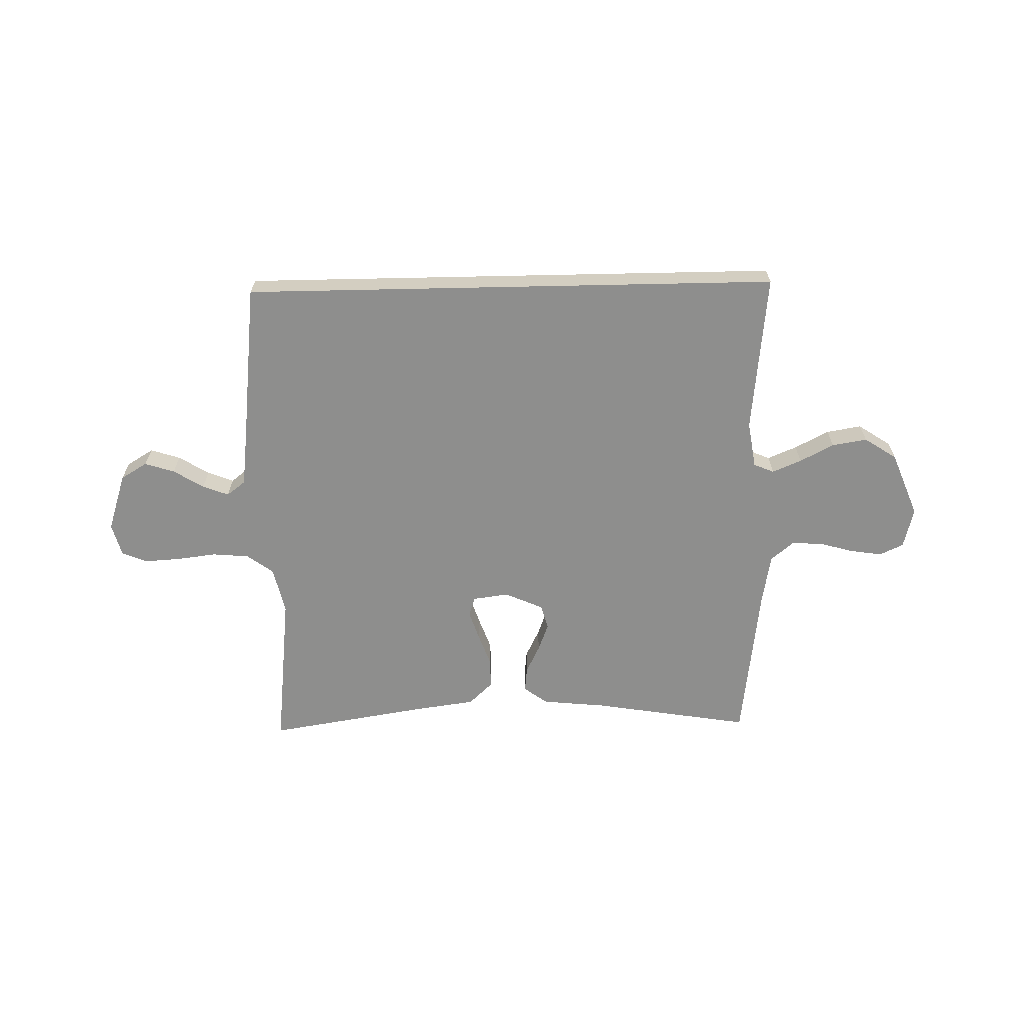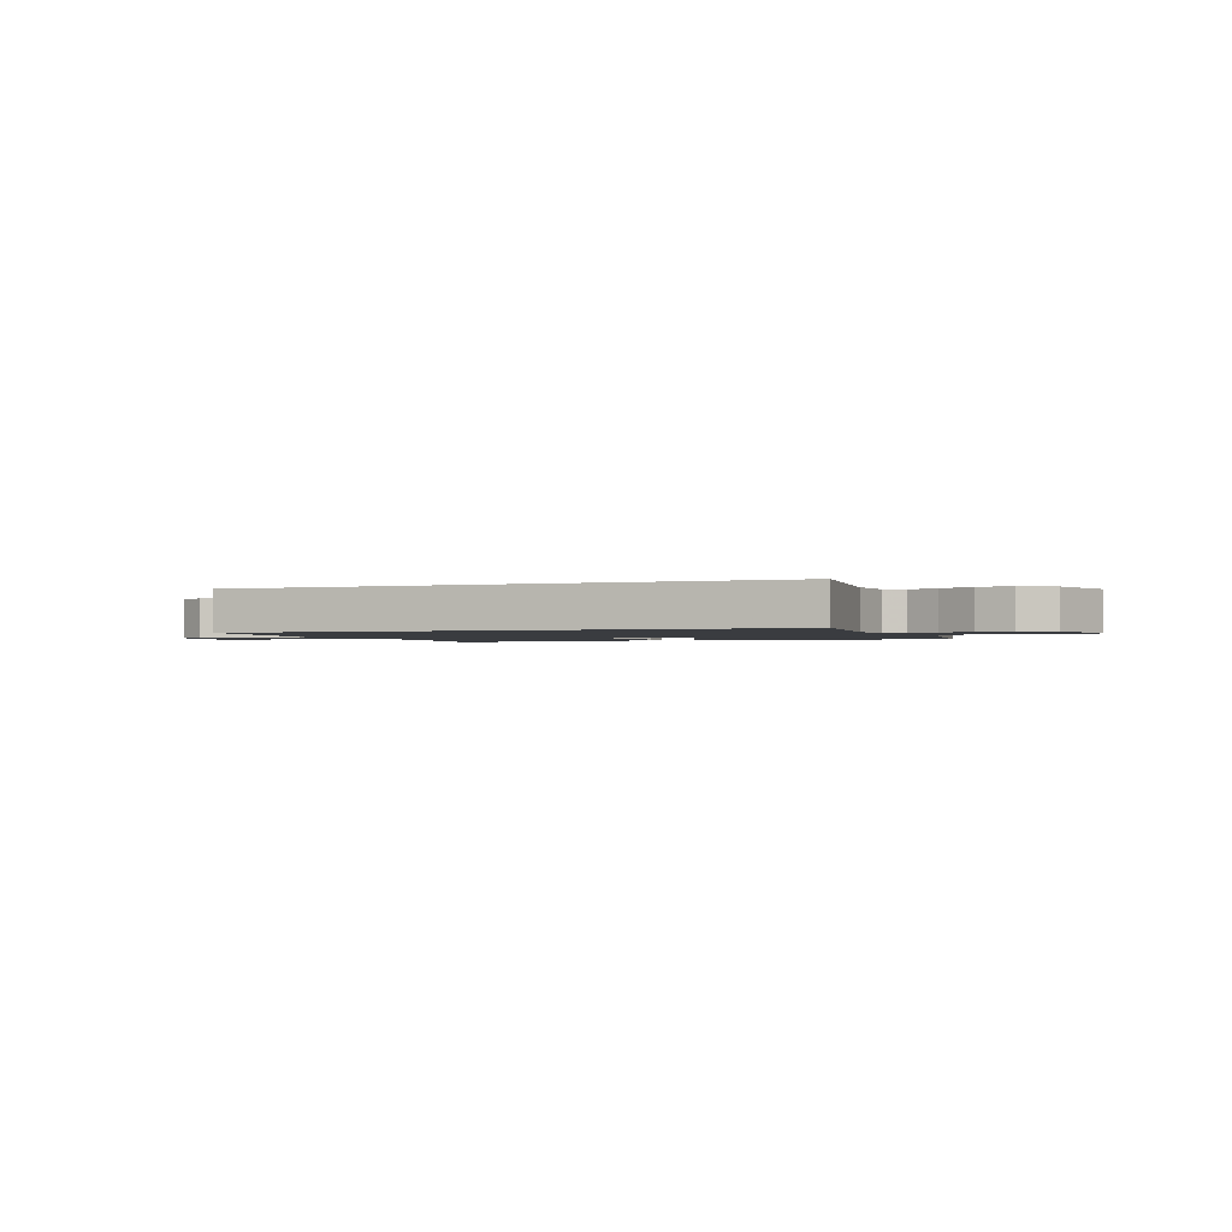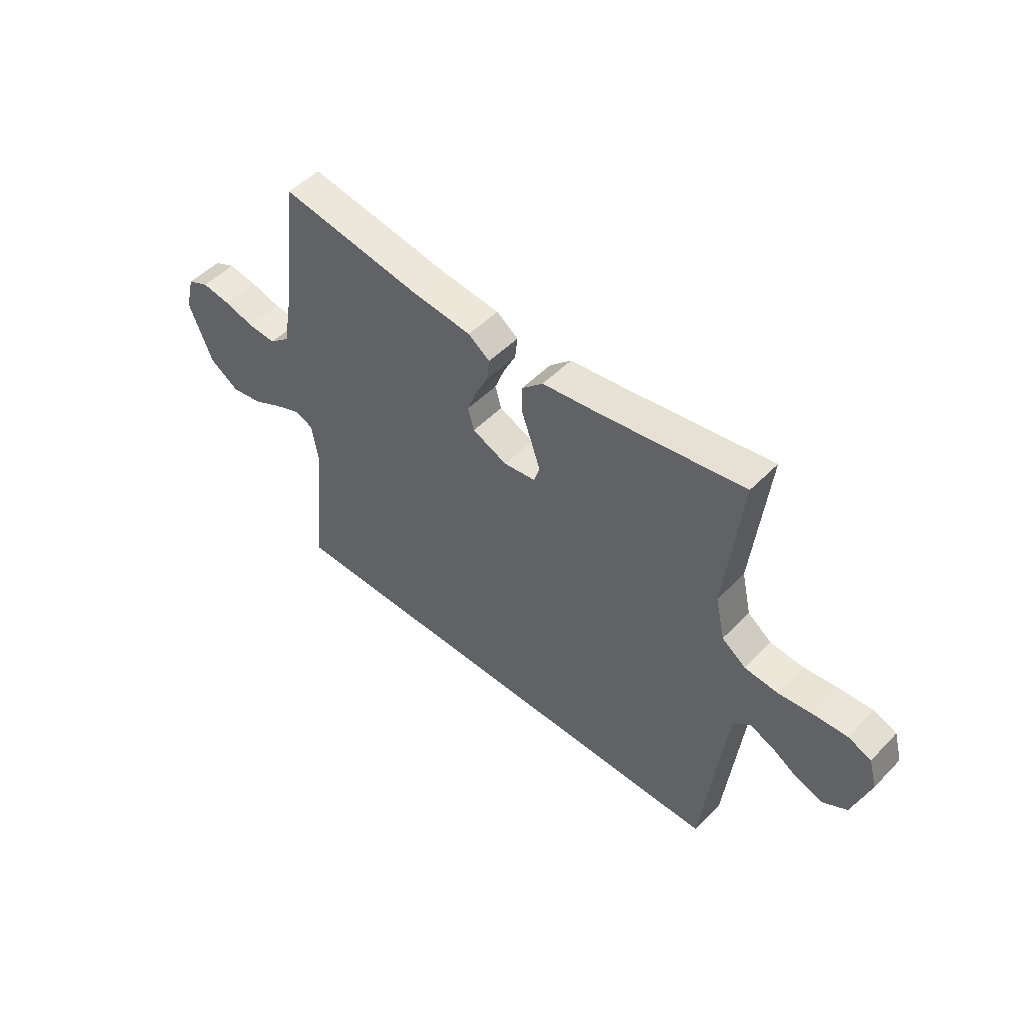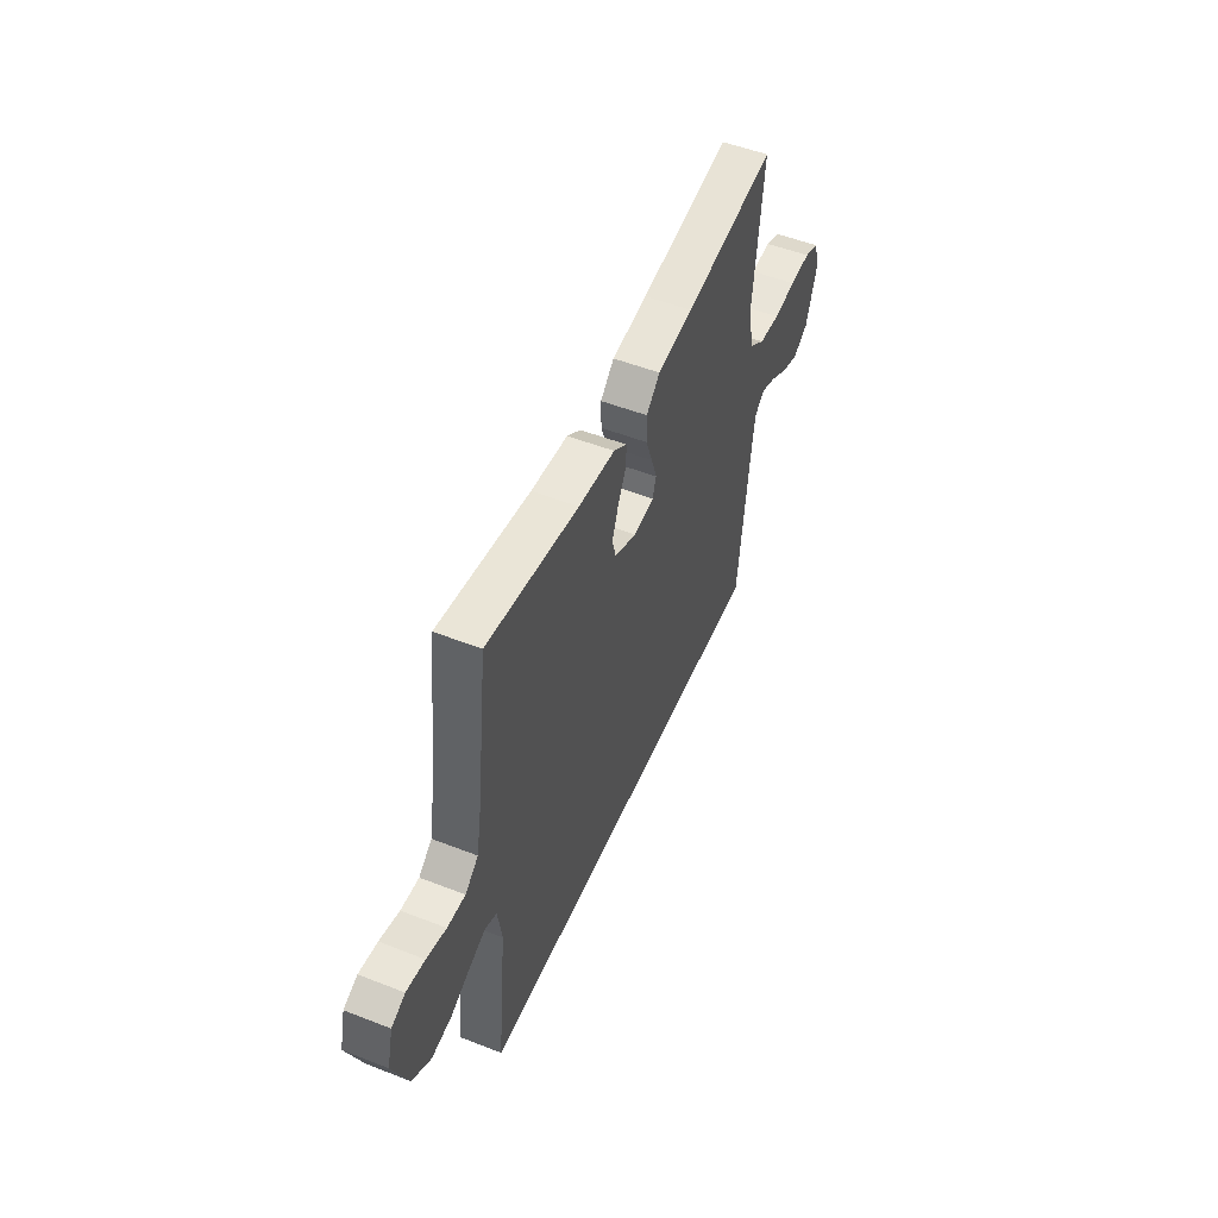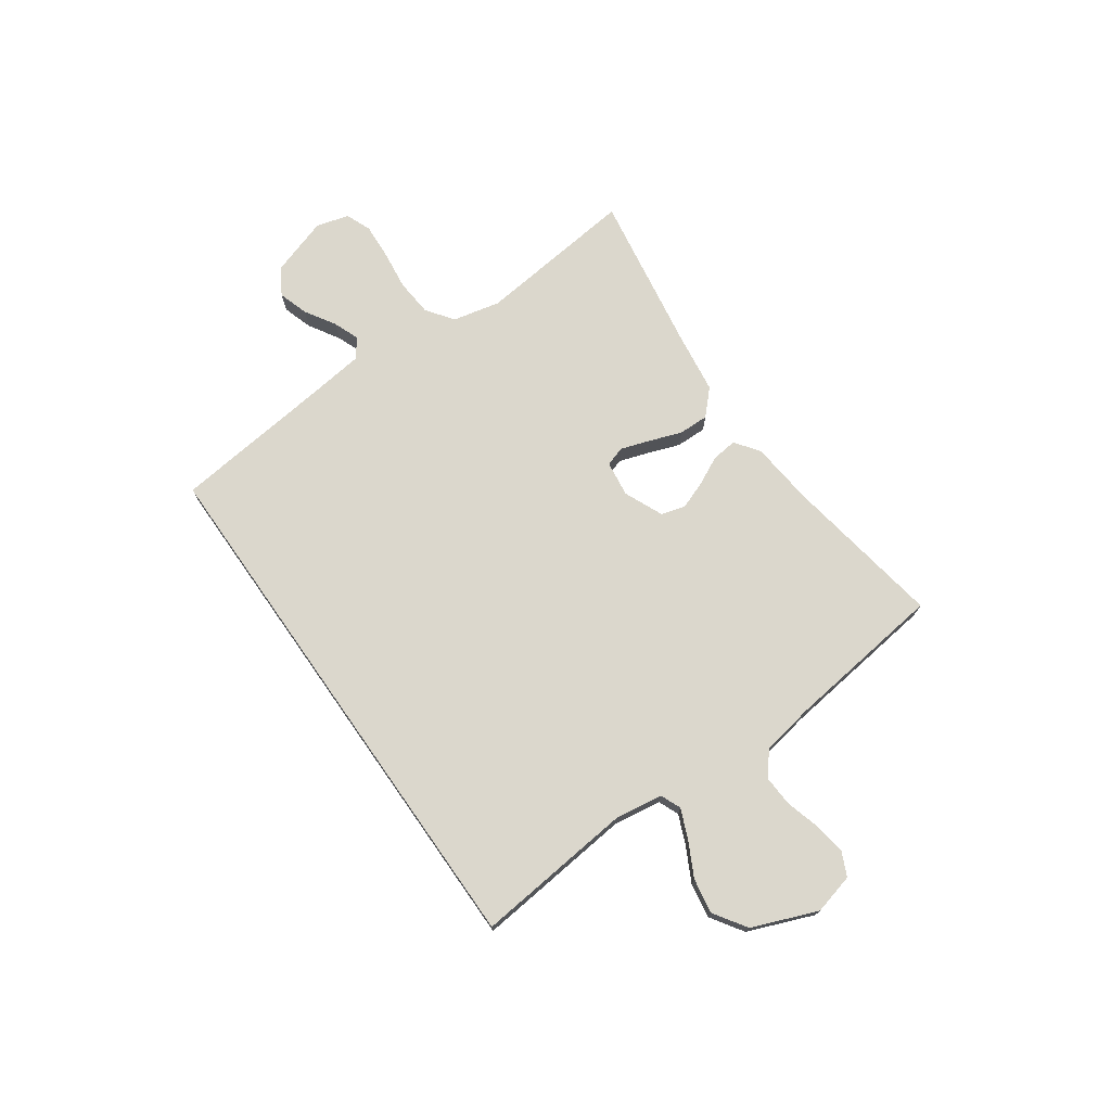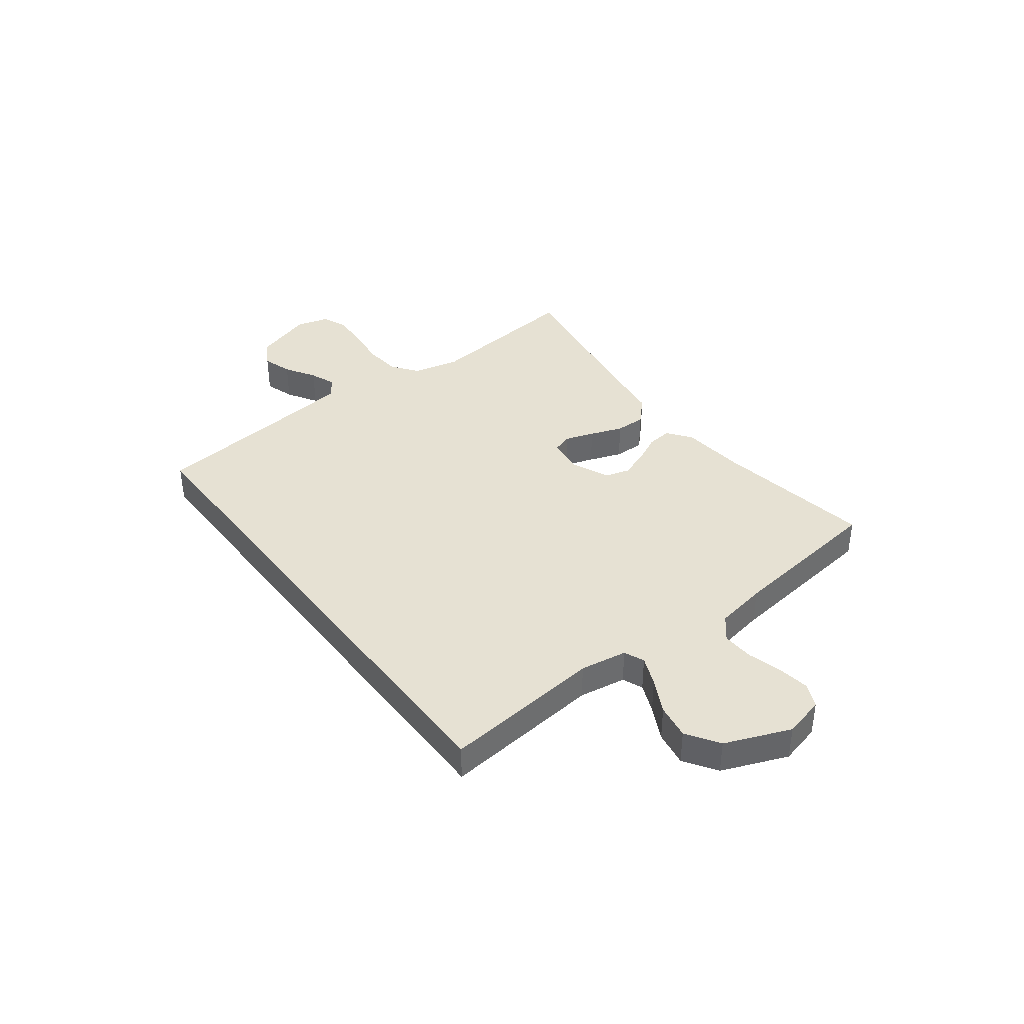
<metadata>
{"format":"obj","ext":"obj","renderer":"f3d","projection":"perspective","resolution":1024,"background":"white","views":[{"elev":-64.8,"azim":-178.8,"up":"+Y"},{"elev":-1.6,"azim":-159.6,"up":"+Y"},{"elev":50.3,"azim":42.2,"up":"+Z"},{"elev":51.6,"azim":-67.0,"up":"+Z"},{"elev":73.3,"azim":-125.1,"up":"+Y"},{"elev":38.8,"azim":-127.1,"up":"+Y"}]}
</metadata>
<code>
v -0.528 0.07 -0.5
v -0.497 0.07 -0.2
v -0.511 0.07 -0.112
v -0.549 0.07 -0.096
v -0.604 0.07 -0.119
v -0.668 0.07 -0.152
v -0.734 0.07 -0.163
v -0.795 0.07 -0.123
v -0.844 0.07 0
v -0.825 0.07 0.076
v -0.78 0.07 0.097
v -0.72 0.07 0.088
v -0.656 0.07 0.07
v -0.597 0.07 0.067
v -0.554 0.07 0.103
v -0.537 0.07 0.2
v -0.5 0.07 0.5
v -0.2 0.07 0.451
v -0.08 0.07 0.439
v -0.035 0.07 0.406
v -0.04 0.07 0.359
v -0.066 0.07 0.306
v -0.086 0.07 0.253
v -0.073 0.07 0.207
v 0 0.07 0.175
v 0.067 0.07 0.184
v 0.079 0.07 0.221
v 0.061 0.07 0.275
v 0.039 0.07 0.336
v 0.038 0.07 0.393
v 0.083 0.07 0.436
v 0.2 0.07 0.452
v 0.5 0.07 0.5
v 0.467 0.07 0.2
v 0.487 0.07 0.111
v 0.537 0.07 0.074
v 0.606 0.07 0.068
v 0.68 0.07 0.077
v 0.748 0.07 0.081
v 0.796 0.07 0.062
v 0.813 0.07 0
v 0.777 0.07 -0.11
v 0.727 0.07 -0.14
v 0.671 0.07 -0.122
v 0.614 0.07 -0.087
v 0.565 0.07 -0.068
v 0.53 0.07 -0.095
v 0.517 0.07 -0.2
v 0.483 0.07 -0.5
v -0.528 0 -0.5
v -0.497 0 -0.2
v -0.511 0 -0.112
v -0.549 0 -0.096
v -0.604 0 -0.119
v -0.668 0 -0.152
v -0.734 0 -0.163
v -0.795 0 -0.123
v -0.844 0 0
v -0.825 0 0.076
v -0.78 0 0.097
v -0.72 0 0.088
v -0.656 0 0.07
v -0.597 0 0.067
v -0.554 0 0.103
v -0.537 0 0.2
v -0.5 0 0.5
v -0.2 0 0.451
v -0.08 0 0.439
v -0.035 0 0.406
v -0.04 0 0.359
v -0.066 0 0.306
v -0.086 0 0.253
v -0.073 0 0.207
v 0 0 0.175
v 0.067 0 0.184
v 0.079 0 0.221
v 0.061 0 0.275
v 0.039 0 0.336
v 0.038 0 0.393
v 0.083 0 0.436
v 0.2 0 0.452
v 0.5 0 0.5
v 0.467 0 0.2
v 0.487 0 0.111
v 0.537 0 0.074
v 0.606 0 0.068
v 0.68 0 0.077
v 0.748 0 0.081
v 0.796 0 0.062
v 0.813 0 0
v 0.777 0 -0.11
v 0.727 0 -0.14
v 0.671 0 -0.122
v 0.614 0 -0.087
v 0.565 0 -0.068
v 0.53 0 -0.095
v 0.517 0 -0.2
v 0.483 0 -0.5
f 48 49 1 2
f 47 48 2 3
f 46 47 3 4
f 43 44 45
f 42 43 45
f 41 42 45
f 40 41 45
f 39 40 45
f 38 39 45
f 37 38 45
f 36 37 45 46
f 35 36 46 4
f 32 33 34
f 32 34 35
f 31 32 35
f 30 31 35
f 29 30 35
f 28 29 35
f 27 28 35
f 26 27 35
f 25 26 35 4
f 20 21 22
f 19 20 22
f 18 19 22
f 18 22 23
f 17 18 23
f 16 17 23
f 15 16 23 24
f 11 12 13
f 10 11 13
f 9 10 13
f 8 9 13
f 7 8 13
f 6 7 13
f 5 6 13
f 5 13 14
f 15 24 25
f 14 15 25
f 5 14 25
f 4 5 25
f 51 50 98 97
f 52 51 97 96
f 53 52 96 95
f 94 93 92
f 94 92 91
f 94 91 90
f 94 90 89
f 94 89 88
f 94 88 87
f 94 87 86
f 95 94 86 85
f 53 95 85 84
f 83 82 81
f 84 83 81
f 84 81 80
f 84 80 79
f 84 79 78
f 84 78 77
f 84 77 76
f 84 76 75
f 53 84 75 74
f 71 70 69
f 71 69 68
f 71 68 67
f 72 71 67
f 72 67 66
f 72 66 65
f 73 72 65 64
f 62 61 60
f 62 60 59
f 62 59 58
f 62 58 57
f 62 57 56
f 62 56 55
f 62 55 54
f 63 62 54
f 74 73 64
f 74 64 63
f 74 63 54
f 74 54 53
f 1 50 51 2
f 2 51 52 3
f 3 52 53 4
f 4 53 54 5
f 5 54 55 6
f 6 55 56 7
f 7 56 57 8
f 8 57 58 9
f 9 58 59 10
f 10 59 60 11
f 11 60 61 12
f 12 61 62 13
f 13 62 63 14
f 14 63 64 15
f 15 64 65 16
f 16 65 66 17
f 17 66 67 18
f 18 67 68 19
f 19 68 69 20
f 20 69 70 21
f 21 70 71 22
f 22 71 72 23
f 23 72 73 24
f 24 73 74 25
f 25 74 75 26
f 26 75 76 27
f 27 76 77 28
f 28 77 78 29
f 29 78 79 30
f 30 79 80 31
f 31 80 81 32
f 32 81 82 33
f 33 82 83 34
f 34 83 84 35
f 35 84 85 36
f 36 85 86 37
f 37 86 87 38
f 38 87 88 39
f 39 88 89 40
f 40 89 90 41
f 41 90 91 42
f 42 91 92 43
f 43 92 93 44
f 44 93 94 45
f 45 94 95 46
f 46 95 96 47
f 47 96 97 48
f 48 97 98 49
f 49 98 50 1

</code>
